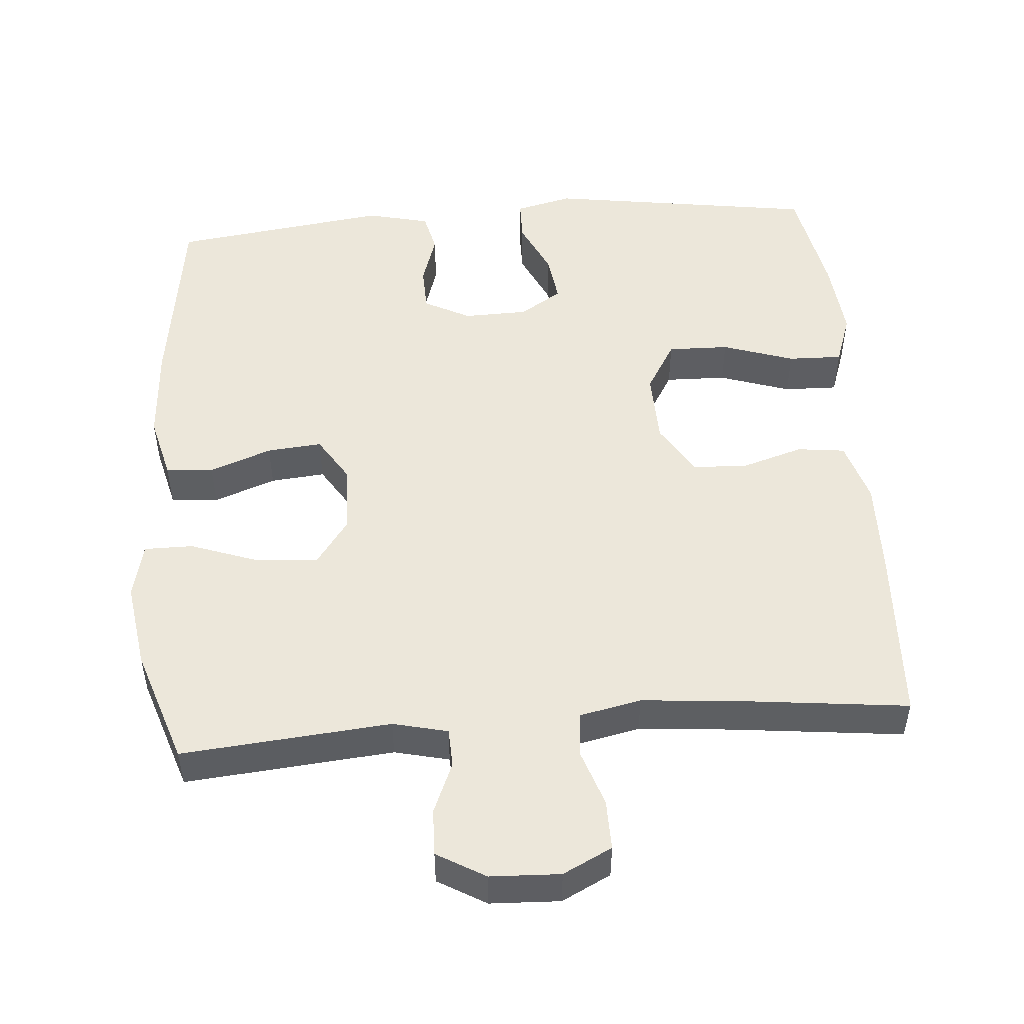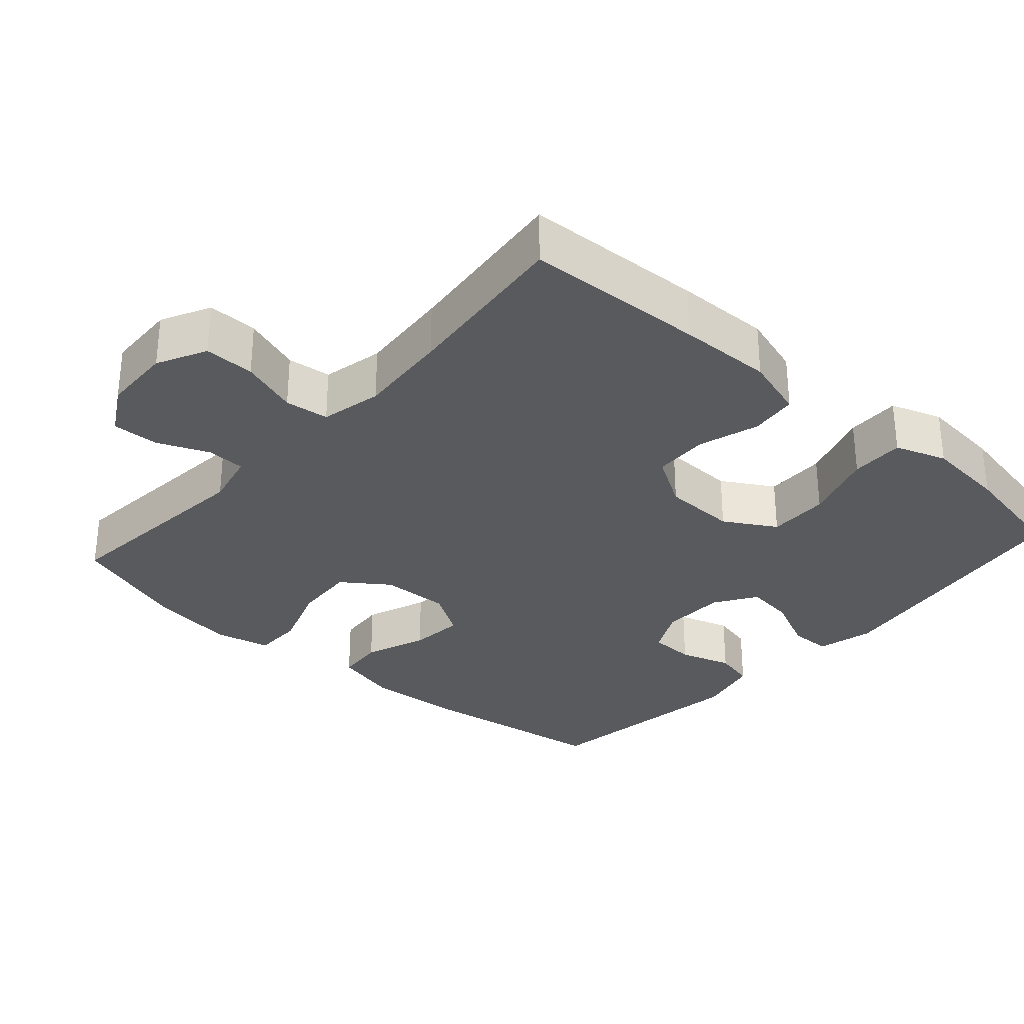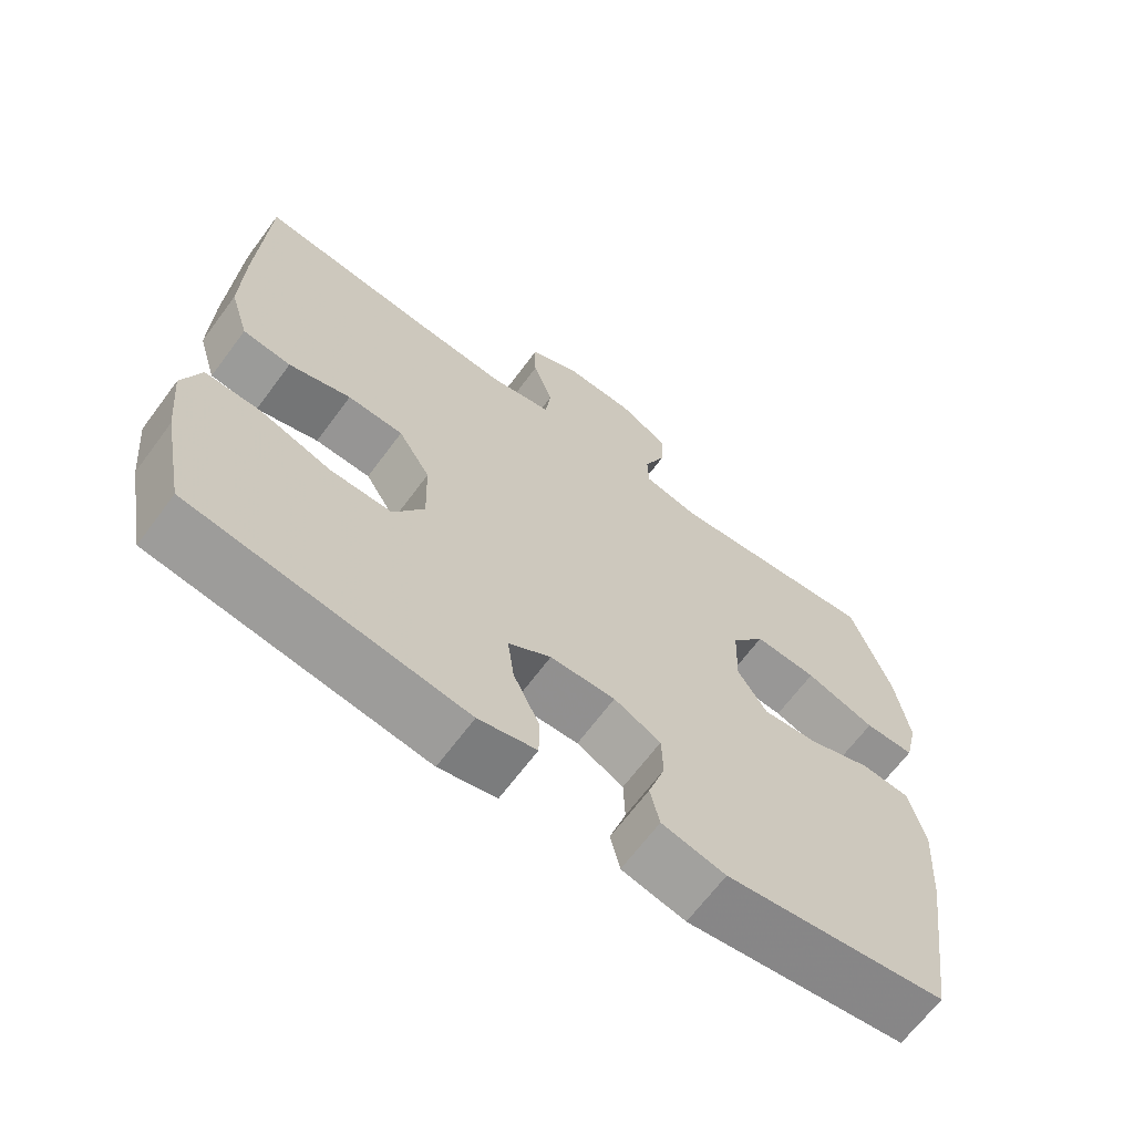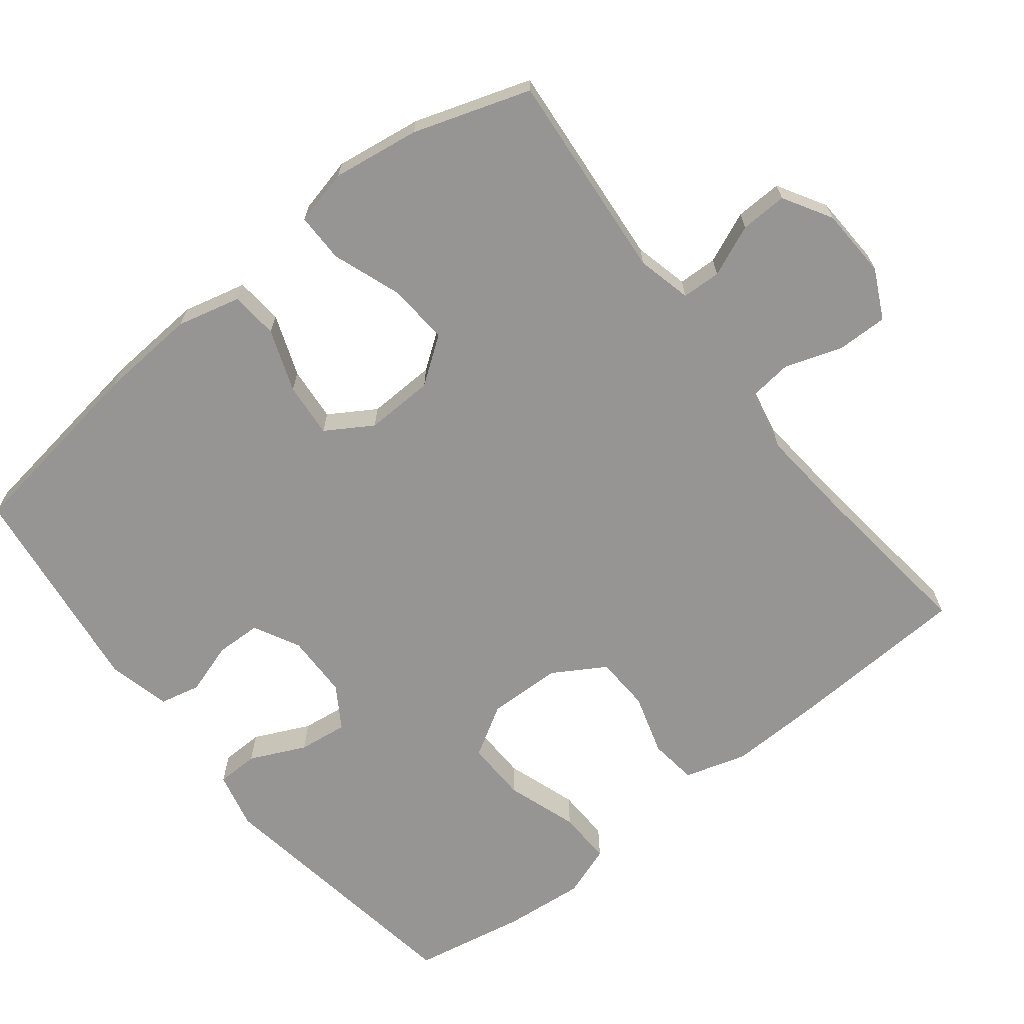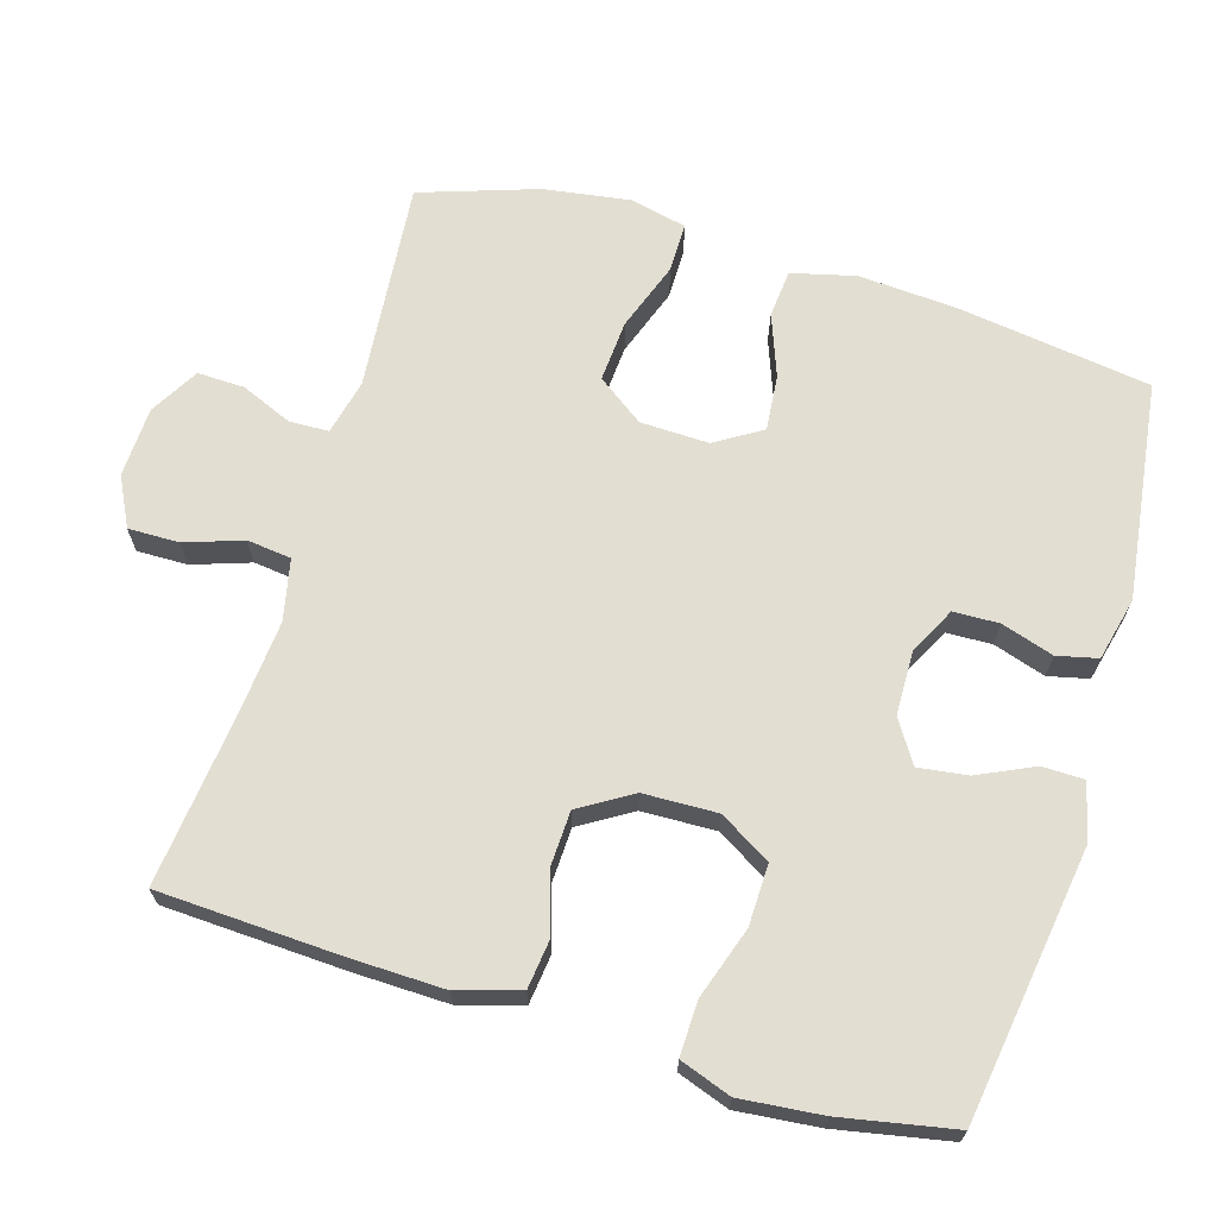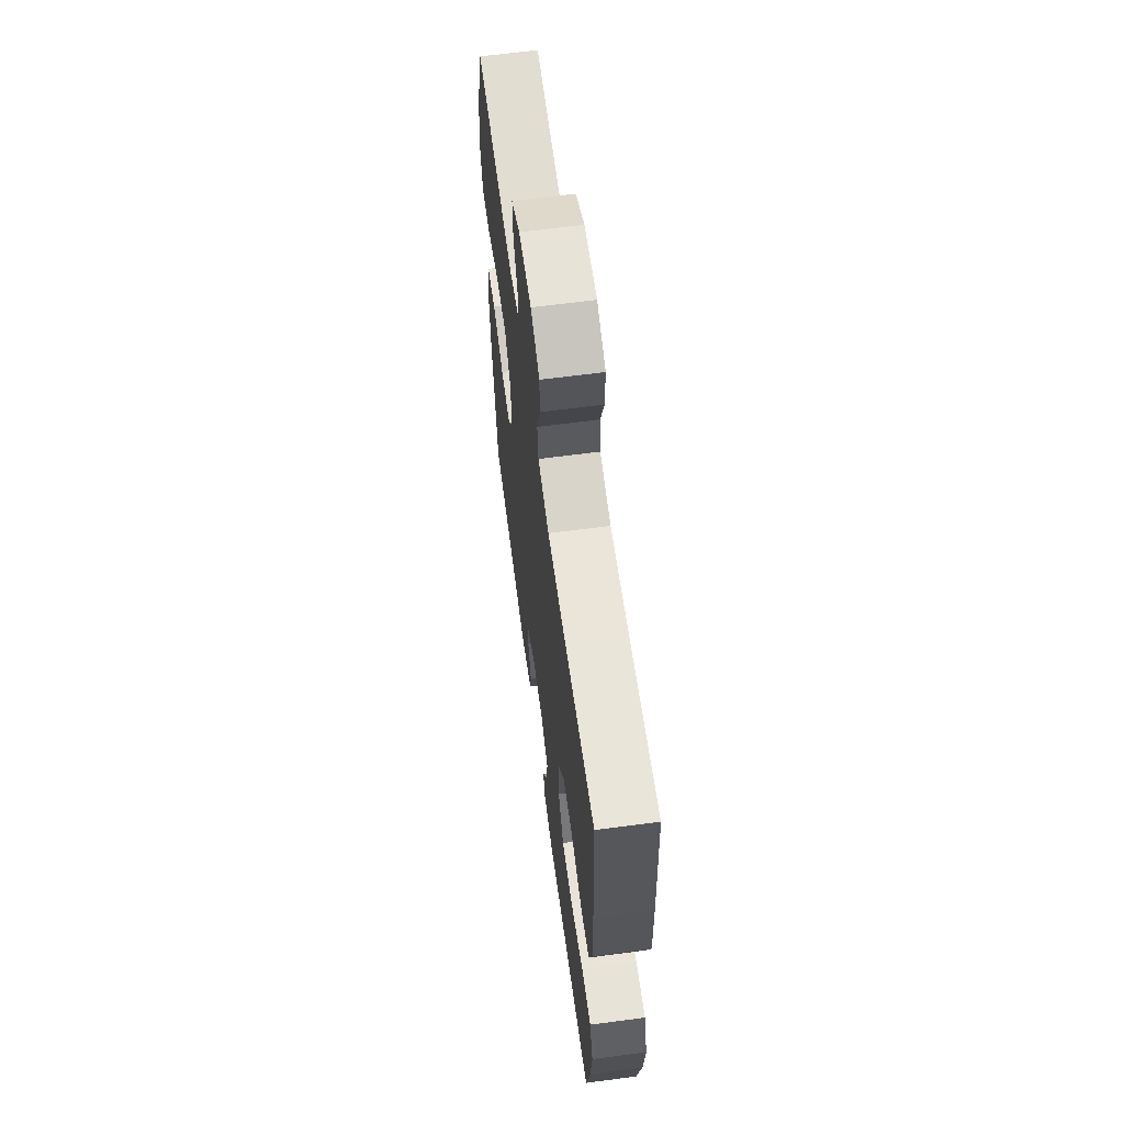
<metadata>
{"format":"obj","ext":"obj","renderer":"f3d","projection":"perspective","resolution":1024,"background":"white","views":[{"elev":50.4,"azim":-4.5,"up":"+Y"},{"elev":-30.9,"azim":48.2,"up":"+Y"},{"elev":-66.4,"azim":143.4,"up":"+Z"},{"elev":-67.5,"azim":-51.6,"up":"+Y"},{"elev":67.5,"azim":106.7,"up":"+Y"},{"elev":63.7,"azim":82.4,"up":"+Z"}]}
</metadata>
<code>
v 0.5 0.07 -0.5
v 0.126 0.07 -0.556
v 0.047 0.07 -0.537
v 0.046 0.07 -0.479
v 0.082 0.07 -0.402
v 0.091 0.07 -0.334
v 0.033 0.07 -0.297
v -0.056 0.07 -0.295
v -0.12 0.07 -0.328
v -0.122 0.07 -0.391
v -0.099 0.07 -0.463
v -0.112 0.07 -0.519
v -0.199 0.07 -0.54
v -0.5 0.07 -0.5
v -0.538 0.07 -0.232
v -0.547 0.07 -0.097
v -0.525 0.07 -0.009
v -0.459 0.07 -0.003
v -0.373 0.07 -0.035
v -0.297 0.07 -0.042
v -0.257 0.07 0.022
v -0.26 0.07 0.117
v -0.306 0.07 0.181
v -0.391 0.07 0.175
v -0.486 0.07 0.141
v -0.554 0.07 0.141
v -0.572 0.07 0.218
v -0.554 0.07 0.339
v -0.5 0.07 0.5
v -0.21 0.07 0.474
v -0.134 0.07 0.492
v -0.132 0.07 0.546
v -0.162 0.07 0.617
v -0.164 0.07 0.682
v -0.097 0.07 0.721
v 0 0.07 0.725
v 0.068 0.07 0.691
v 0.067 0.07 0.621
v 0.04 0.07 0.541
v 0.047 0.07 0.48
v 0.132 0.07 0.462
v 0.26 0.07 0.473
v 0.5 0.07 0.5
v 0.512 0.07 0.249
v 0.515 0.07 0.119
v 0.489 0.07 0.033
v 0.423 0.07 0.025
v 0.338 0.07 0.051
v 0.262 0.07 0.048
v 0.218 0.07 -0.024
v 0.215 0.07 -0.126
v 0.257 0.07 -0.197
v 0.342 0.07 -0.195
v 0.441 0.07 -0.162
v 0.516 0.07 -0.16
v 0.541 0.07 -0.231
v 0.53 0.07 -0.344
v 0.5 0 -0.5
v 0.126 0 -0.556
v 0.047 0 -0.537
v 0.046 0 -0.479
v 0.082 0 -0.402
v 0.091 0 -0.334
v 0.033 0 -0.297
v -0.056 0 -0.295
v -0.12 0 -0.328
v -0.122 0 -0.391
v -0.099 0 -0.463
v -0.112 0 -0.519
v -0.199 0 -0.54
v -0.5 0 -0.5
v -0.538 0 -0.232
v -0.547 0 -0.097
v -0.525 0 -0.009
v -0.459 0 -0.003
v -0.373 0 -0.035
v -0.297 0 -0.042
v -0.257 0 0.022
v -0.26 0 0.117
v -0.306 0 0.181
v -0.391 0 0.175
v -0.486 0 0.141
v -0.554 0 0.141
v -0.572 0 0.218
v -0.554 0 0.339
v -0.5 0 0.5
v -0.21 0 0.474
v -0.134 0 0.492
v -0.132 0 0.546
v -0.162 0 0.617
v -0.164 0 0.682
v -0.097 0 0.721
v 0 0 0.725
v 0.068 0 0.691
v 0.067 0 0.621
v 0.04 0 0.541
v 0.047 0 0.48
v 0.132 0 0.462
v 0.26 0 0.473
v 0.5 0 0.5
v 0.512 0 0.249
v 0.515 0 0.119
v 0.489 0 0.033
v 0.423 0 0.025
v 0.338 0 0.051
v 0.262 0 0.048
v 0.218 0 -0.024
v 0.215 0 -0.126
v 0.257 0 -0.197
v 0.342 0 -0.195
v 0.441 0 -0.162
v 0.516 0 -0.16
v 0.541 0 -0.231
v 0.53 0 -0.344
f 53 54 55 56
f 52 53 56 57
f 45 46 47 48
f 45 48 49
f 42 43 44 45
f 41 42 45 49
f 40 41 49 50
f 36 37 38 39
f 36 39 40
f 35 36 40
f 32 33 34 35
f 31 32 35 40
f 30 31 40 50
f 24 25 26 27
f 23 24 27 28
f 16 17 18 19
f 16 19 20
f 15 16 20
f 14 15 20
f 13 14 20 21
f 10 11 12 13
f 9 10 13 21
f 2 3 4 5
f 2 5 6
f 52 57 1 2
f 51 52 2 6
f 50 51 6 7
f 30 50 7 8
f 23 28 29 30
f 22 23 30
f 21 22 30
f 8 9 21 30
f 113 112 111 110
f 114 113 110 109
f 105 104 103 102
f 106 105 102
f 102 101 100 99
f 106 102 99 98
f 107 106 98 97
f 96 95 94 93
f 97 96 93
f 97 93 92
f 92 91 90 89
f 97 92 89 88
f 107 97 88 87
f 84 83 82 81
f 85 84 81 80
f 76 75 74 73
f 77 76 73
f 77 73 72
f 77 72 71
f 78 77 71 70
f 70 69 68 67
f 78 70 67 66
f 62 61 60 59
f 63 62 59
f 59 58 114 109
f 63 59 109 108
f 64 63 108 107
f 65 64 107 87
f 87 86 85 80
f 87 80 79
f 87 79 78
f 87 78 66 65
f 1 58 59 2
f 2 59 60 3
f 3 60 61 4
f 4 61 62 5
f 5 62 63 6
f 6 63 64 7
f 7 64 65 8
f 8 65 66 9
f 9 66 67 10
f 10 67 68 11
f 11 68 69 12
f 12 69 70 13
f 13 70 71 14
f 14 71 72 15
f 15 72 73 16
f 16 73 74 17
f 17 74 75 18
f 18 75 76 19
f 19 76 77 20
f 20 77 78 21
f 21 78 79 22
f 22 79 80 23
f 23 80 81 24
f 24 81 82 25
f 25 82 83 26
f 26 83 84 27
f 27 84 85 28
f 28 85 86 29
f 29 86 87 30
f 30 87 88 31
f 31 88 89 32
f 32 89 90 33
f 33 90 91 34
f 34 91 92 35
f 35 92 93 36
f 36 93 94 37
f 37 94 95 38
f 38 95 96 39
f 39 96 97 40
f 40 97 98 41
f 41 98 99 42
f 42 99 100 43
f 43 100 101 44
f 44 101 102 45
f 45 102 103 46
f 46 103 104 47
f 47 104 105 48
f 48 105 106 49
f 49 106 107 50
f 50 107 108 51
f 51 108 109 52
f 52 109 110 53
f 53 110 111 54
f 54 111 112 55
f 55 112 113 56
f 56 113 114 57
f 57 114 58 1

</code>
